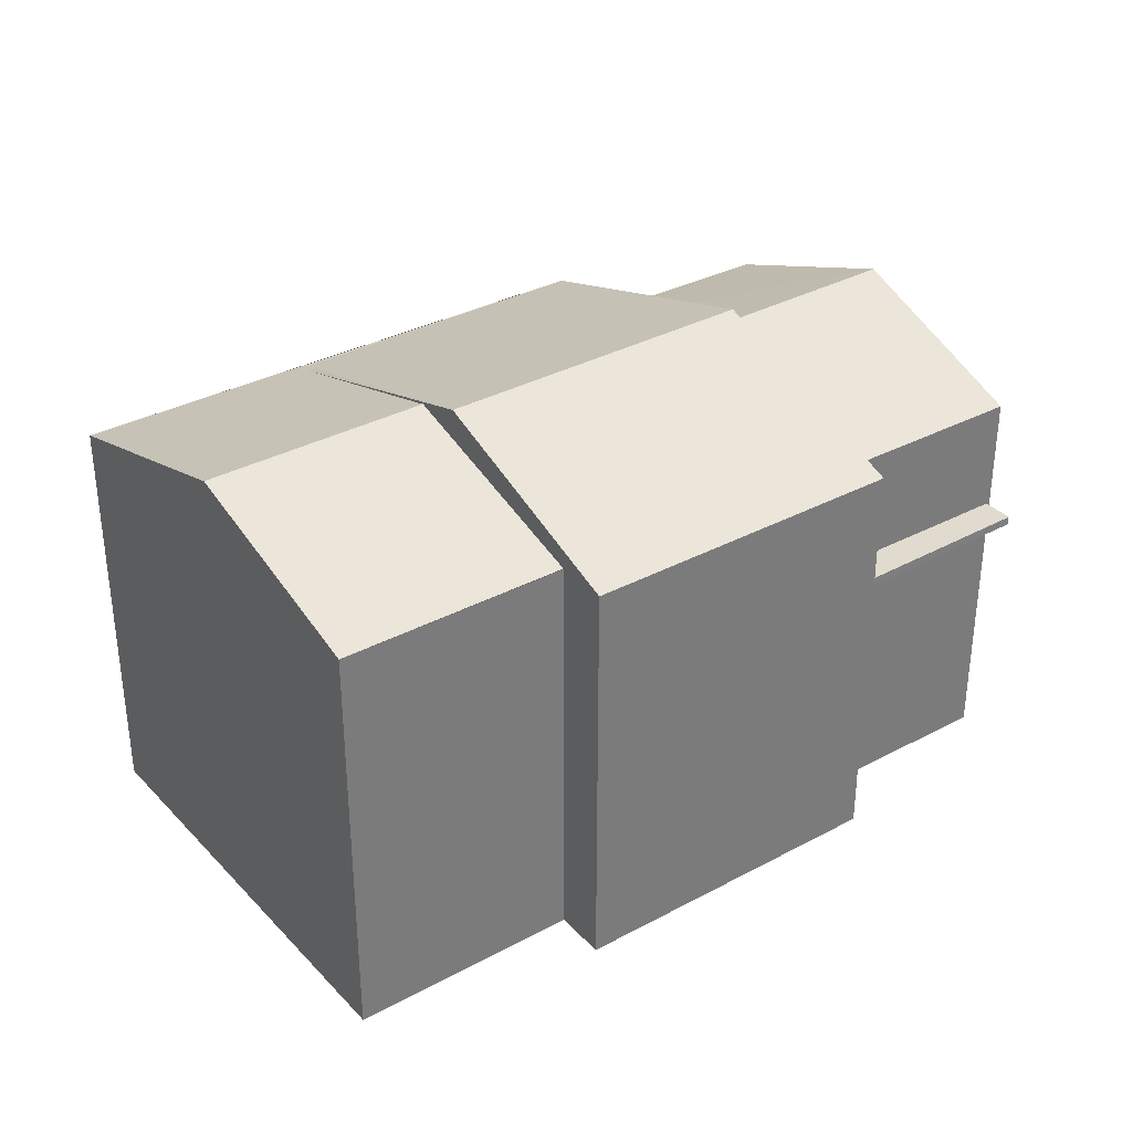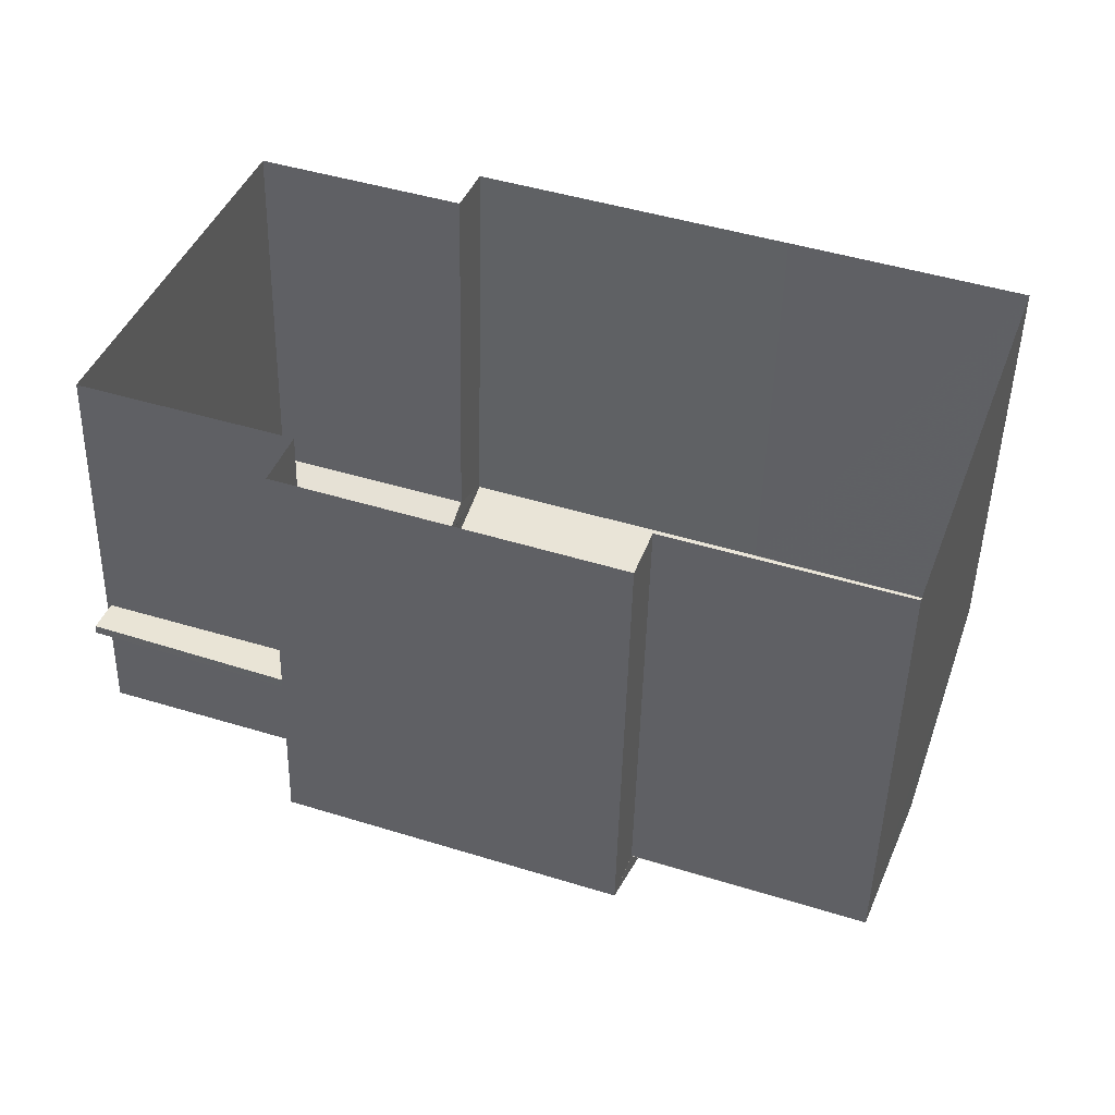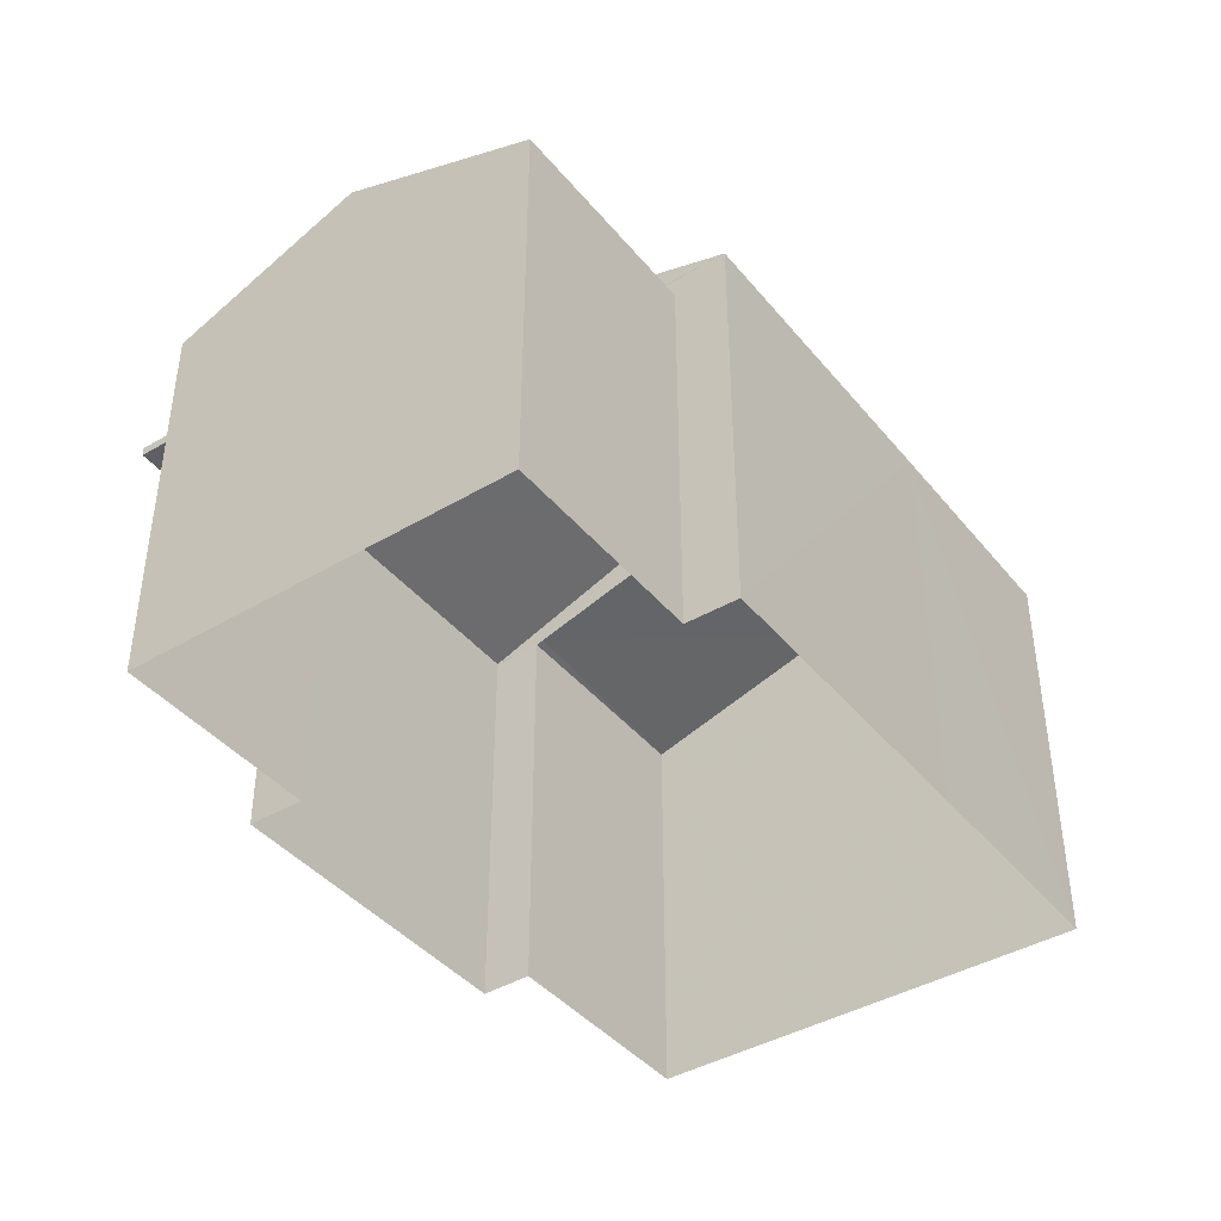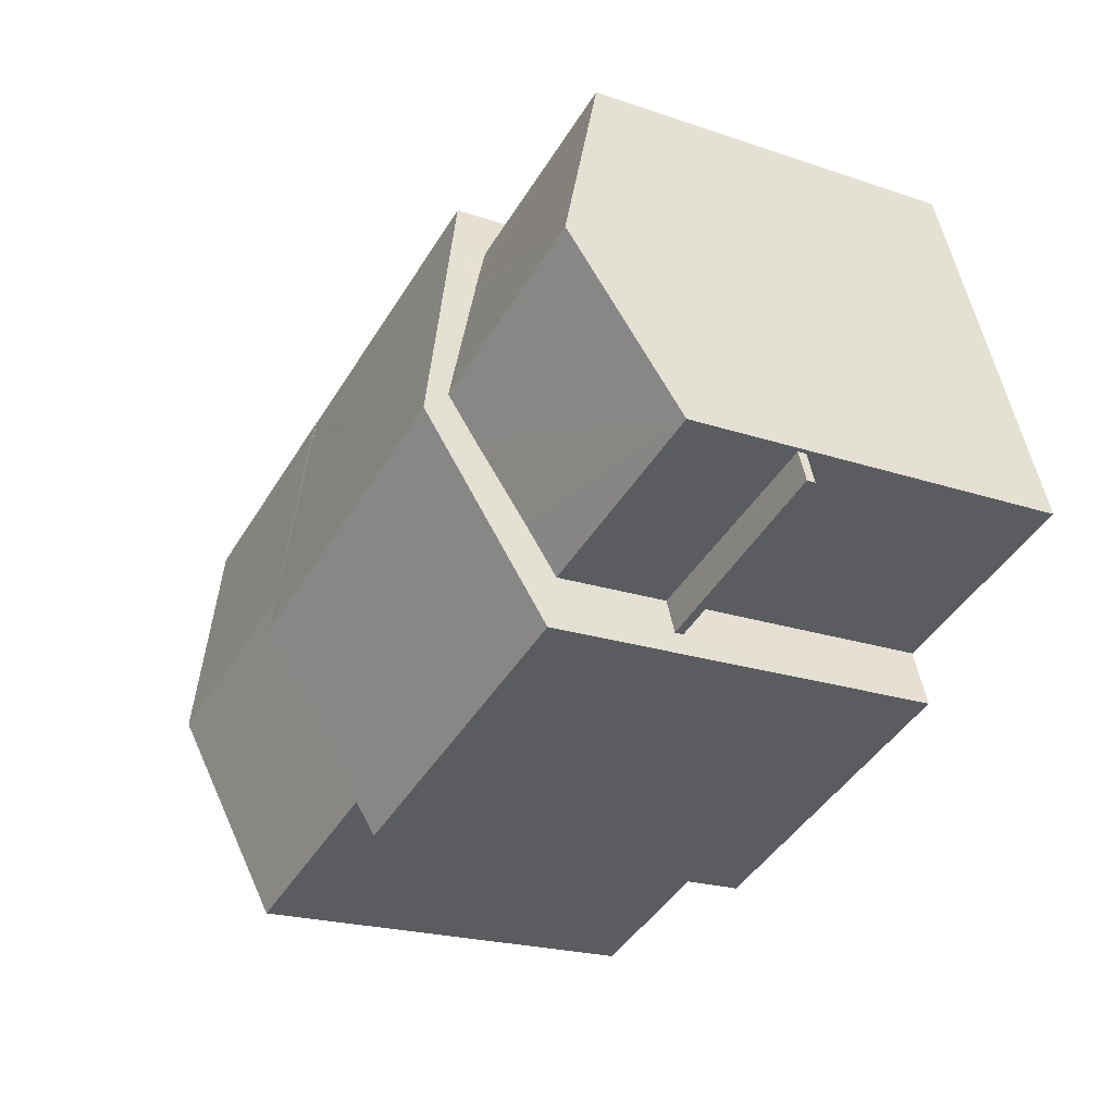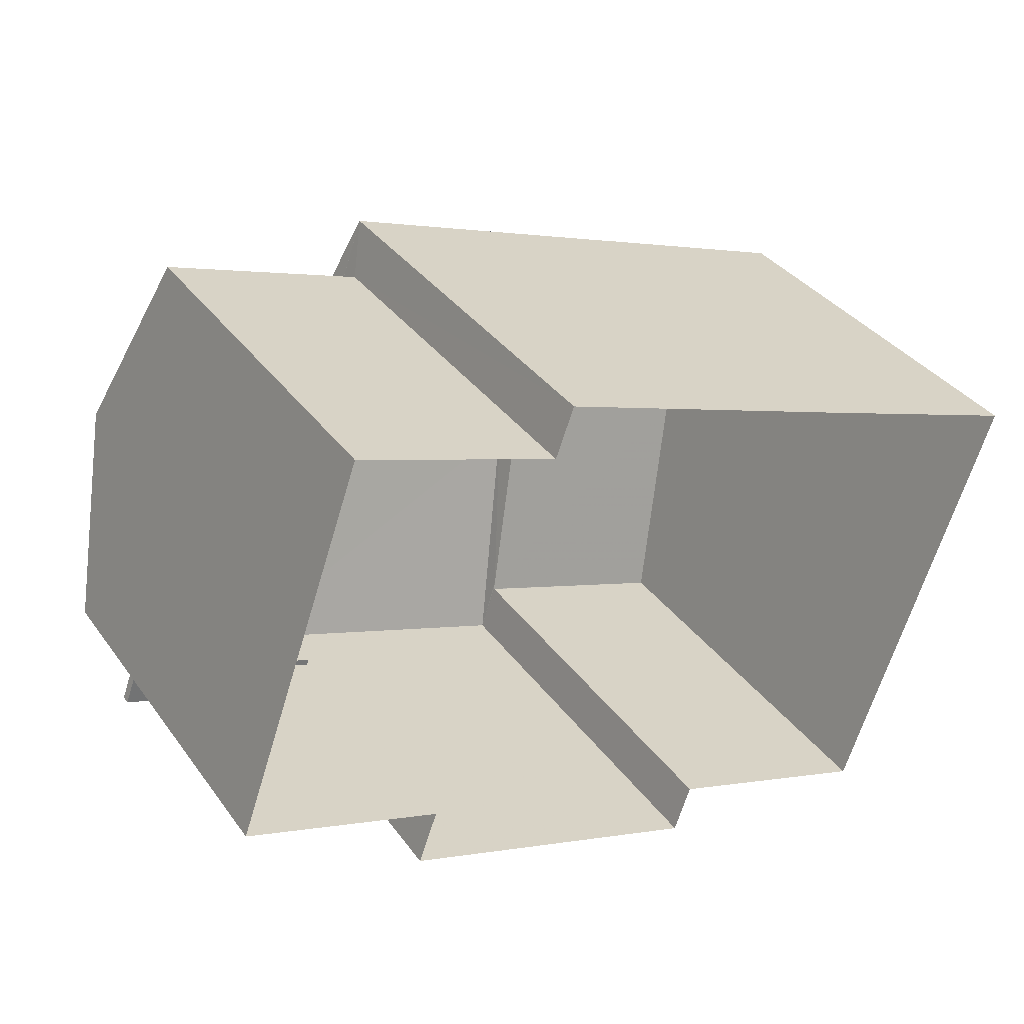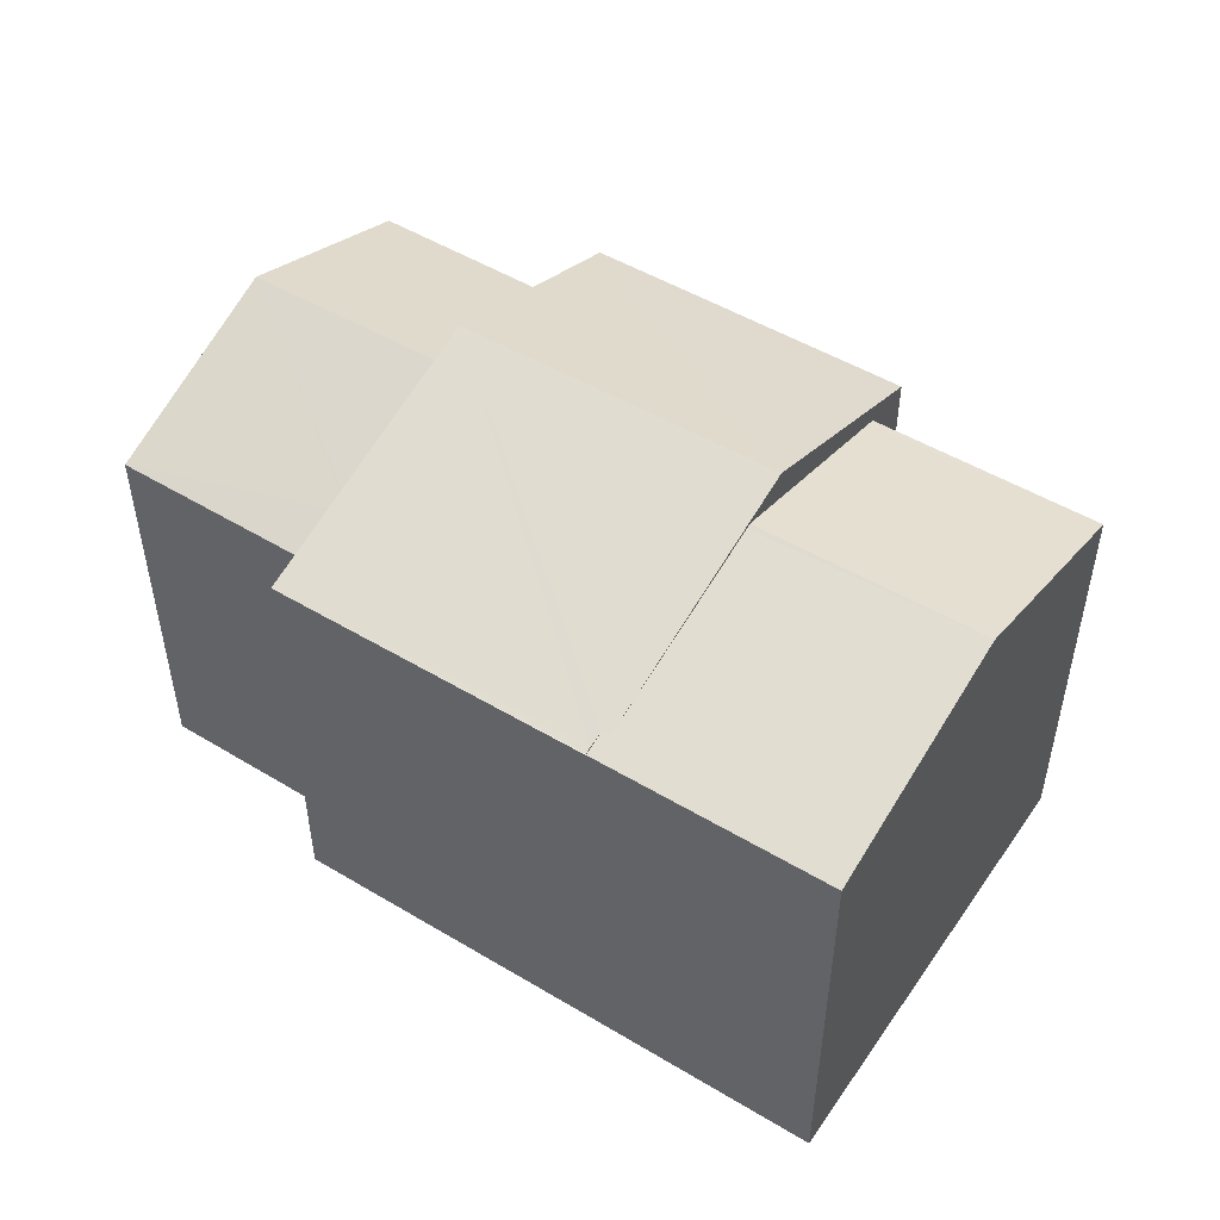
<metadata>
{"format":"obj","ext":"obj","renderer":"f3d","projection":"perspective","resolution":1024,"background":"white","views":[{"elev":33.5,"azim":-16.6,"up":"+Z"},{"elev":-48.1,"azim":178.7,"up":"+Y"},{"elev":-41.4,"azim":145.2,"up":"+Z"},{"elev":-21.1,"azim":58.8,"up":"+Y"},{"elev":35.7,"azim":148.8,"up":"+Y"},{"elev":50.1,"azim":-127.0,"up":"+Z"}]}
</metadata>
<code>
v -8.866e+04 -1.002e+05 2.99
v -8.866e+04 -1.002e+05 2.99
v -8.865e+04 -1.002e+05 2.99
v -8.865e+04 -1.002e+05 2.99
v -8.865e+04 -1.002e+05 2.989
v -8.865e+04 -1.002e+05 2.99
v -8.866e+04 -1.002e+05 2.99
v -8.867e+04 -1.002e+05 2.989
v -8.866e+04 -1.002e+05 2.989
v -8.866e+04 -1.002e+05 2.989
v -8.866e+04 -1.002e+05 2.989
v -8.865e+04 -1.002e+05 7.623
v -8.865e+04 -1.002e+05 7.623
v -8.865e+04 -1.002e+05 7.624
v -8.865e+04 -1.002e+05 7.623
v -8.865e+04 -1.002e+05 10.08
v -8.866e+04 -1.002e+05 11.51
v -8.866e+04 -1.002e+05 11.51
v -8.866e+04 -1.002e+05 10.13
v -8.866e+04 -1.002e+05 10.09
v -8.866e+04 -1.002e+05 10.09
v -8.866e+04 -1.002e+05 11.21
v -8.866e+04 -1.002e+05 10.06
v -8.865e+04 -1.002e+05 11.01
v -8.865e+04 -1.002e+05 9.727
v -8.866e+04 -1.002e+05 9.727
v -8.865e+04 -1.002e+05 7.773
v -8.865e+04 -1.002e+05 7.774
v -8.865e+04 -1.002e+05 7.773
v -8.865e+04 -1.002e+05 7.773
v -8.866e+04 -1.002e+05 10.08
v -8.866e+04 -1.002e+05 10.09
v -8.866e+04 -1.002e+05 10.12
v -8.866e+04 -1.002e+05 10.08
v -8.866e+04 -1.002e+05 10.08
v -8.866e+04 -1.002e+05 11.19
v -8.866e+04 -1.002e+05 10.2
v -8.867e+04 -1.002e+05 10.09
v -8.866e+04 -1.002e+05 10.09
v -8.866e+04 -1.002e+05 10.19
v -8.866e+04 -1.002e+05 11.21
v -8.866e+04 -1.002e+05 10.67
v -8.866e+04 -1.002e+05 11.01
v -8.865e+04 -1.002e+05 9.728
v -8.866e+04 -1.002e+05 10.08
v -8.865e+04 -1.002e+05 10.08
v -8.865e+04 -1.002e+05 9.728
v -8.866e+04 -1.002e+05 10.08
f 1 2 3
f 3 2 4
f 5 6 4
f 2 7 8
f 9 10 11
f 5 4 10
f 11 2 8
f 4 2 10
f 10 2 11
f 12 13 14
f 15 12 14
f 16 17 18
f 19 20 21
f 19 22 20
f 23 24 25
f 26 23 25
f 27 28 29
f 27 30 28
f 18 31 16
f 32 33 34
f 32 34 35
f 33 17 34
f 36 37 38
f 37 39 38
f 37 40 39
f 41 22 19
f 42 24 43
f 42 44 24
f 36 22 41
f 36 38 22
f 40 17 33
f 37 18 40
f 18 17 40
f 24 23 45
f 43 24 45
f 46 47 44
f 42 46 44
f 35 34 9
f 11 35 9
f 32 35 39
f 48 1 31
f 48 2 1
f 11 8 35
f 8 38 35
f 38 39 35
f 25 44 6
f 5 25 6
f 23 34 45
f 10 9 26
f 26 34 23
f 9 34 26
f 22 38 20
f 3 4 14
f 3 14 16
f 16 47 46
f 4 15 14
f 28 30 47
f 14 28 16
f 16 28 47
f 16 31 1
f 3 16 1
f 28 13 29
f 28 14 13
f 33 32 39
f 40 33 39
f 47 30 27
f 27 44 47
f 44 12 6
f 4 12 15
f 6 12 4
f 44 27 12
f 2 48 7
f 7 48 20
f 48 21 20
f 24 44 25
f 12 29 13
f 12 27 29
f 31 21 48
f 36 18 37
f 19 31 18
f 19 21 31
f 41 18 36
f 19 18 41
f 34 17 45
f 42 17 46
f 17 16 46
f 43 17 42
f 45 17 43
f 10 26 25
f 5 10 25
f 38 8 7
f 20 38 7

</code>
